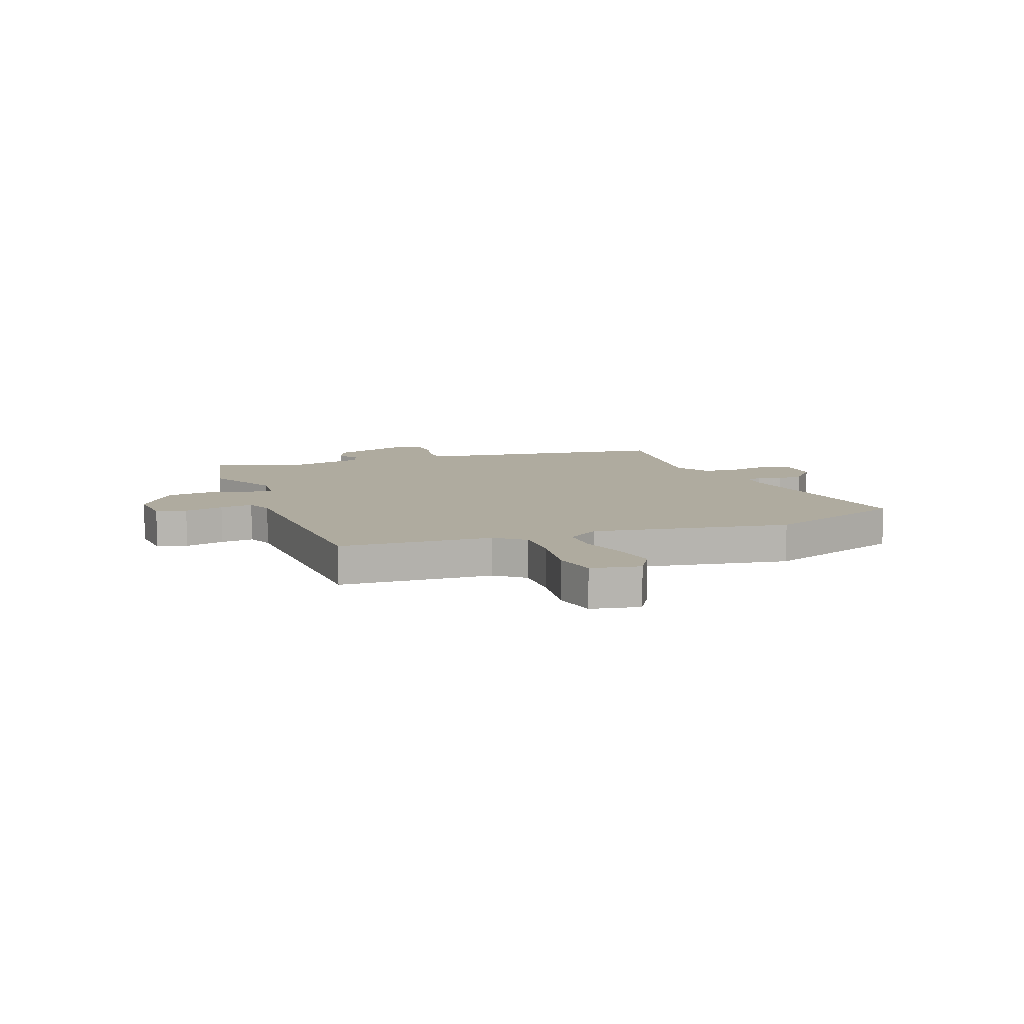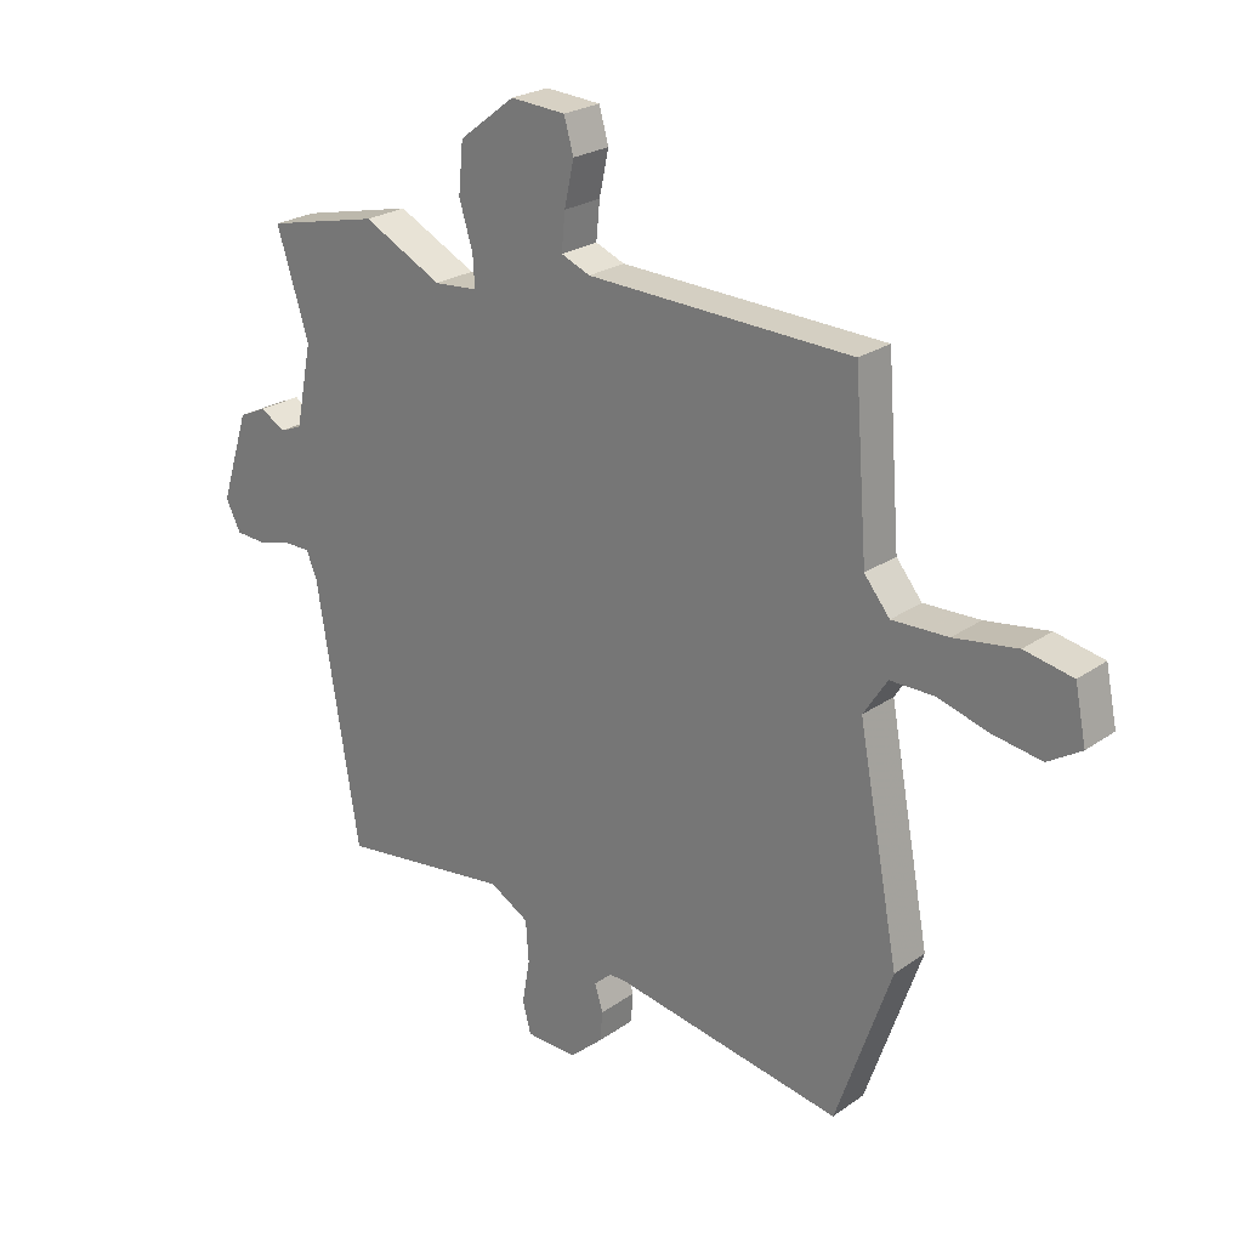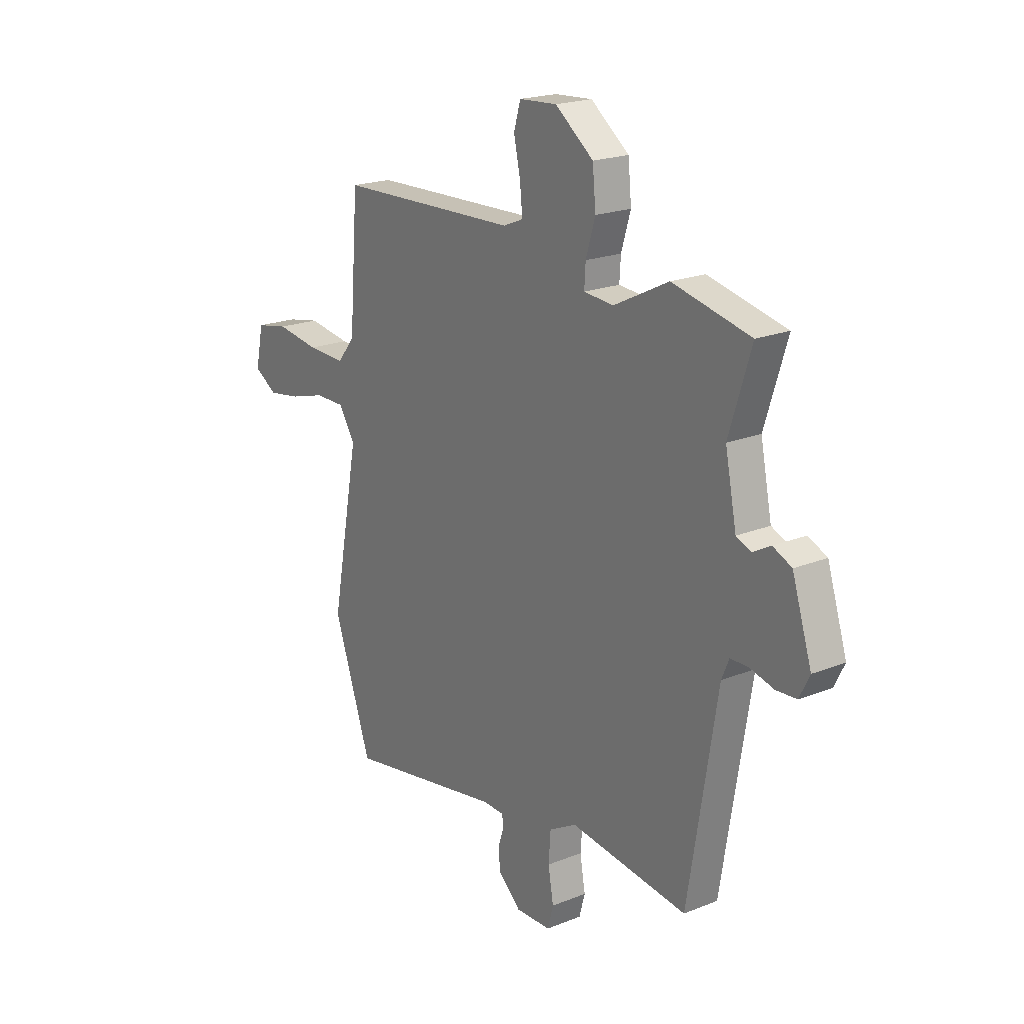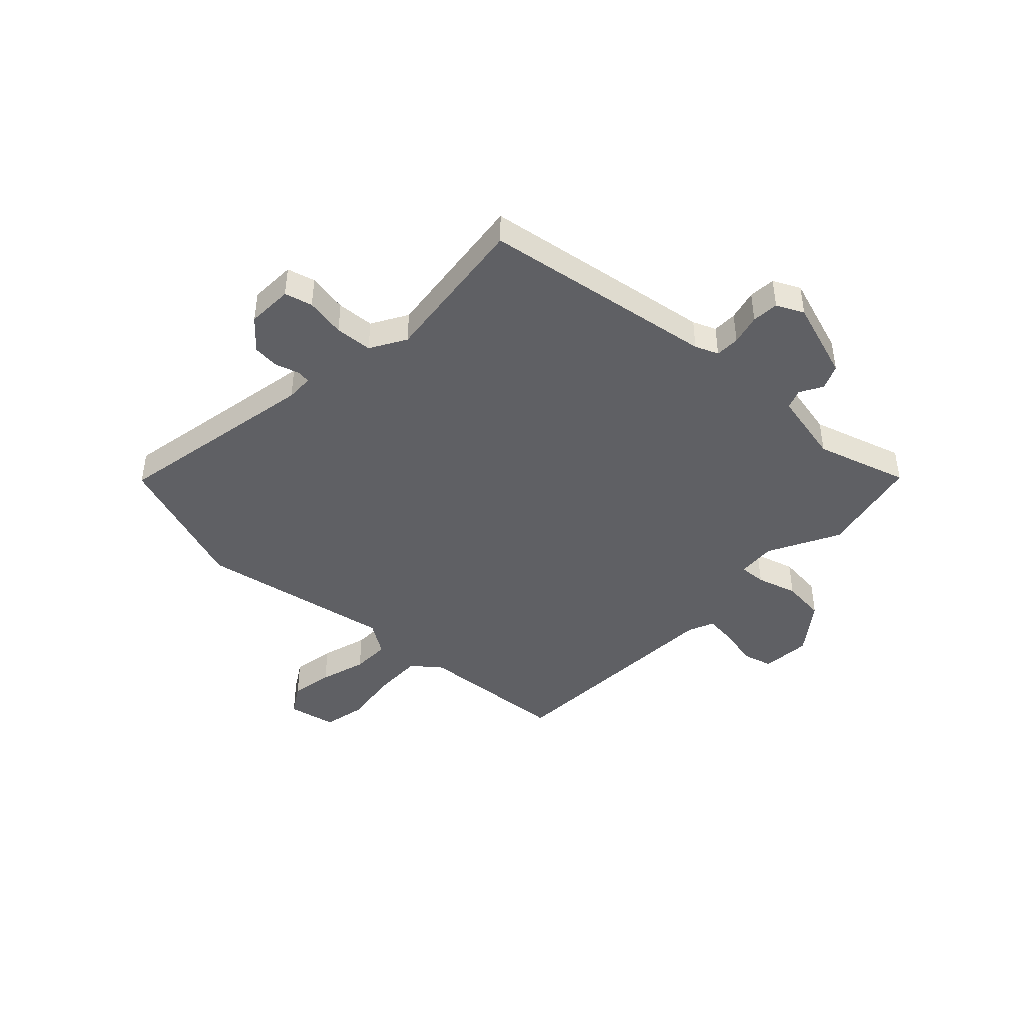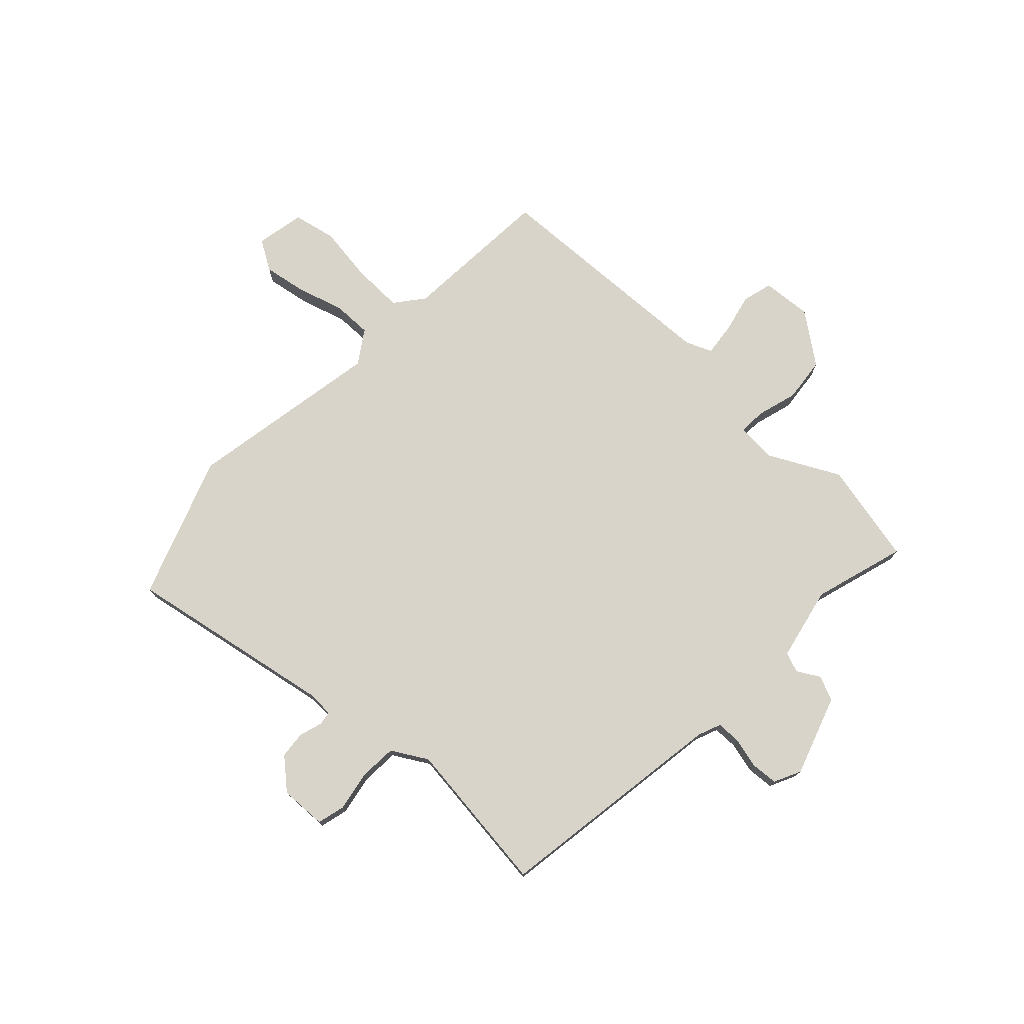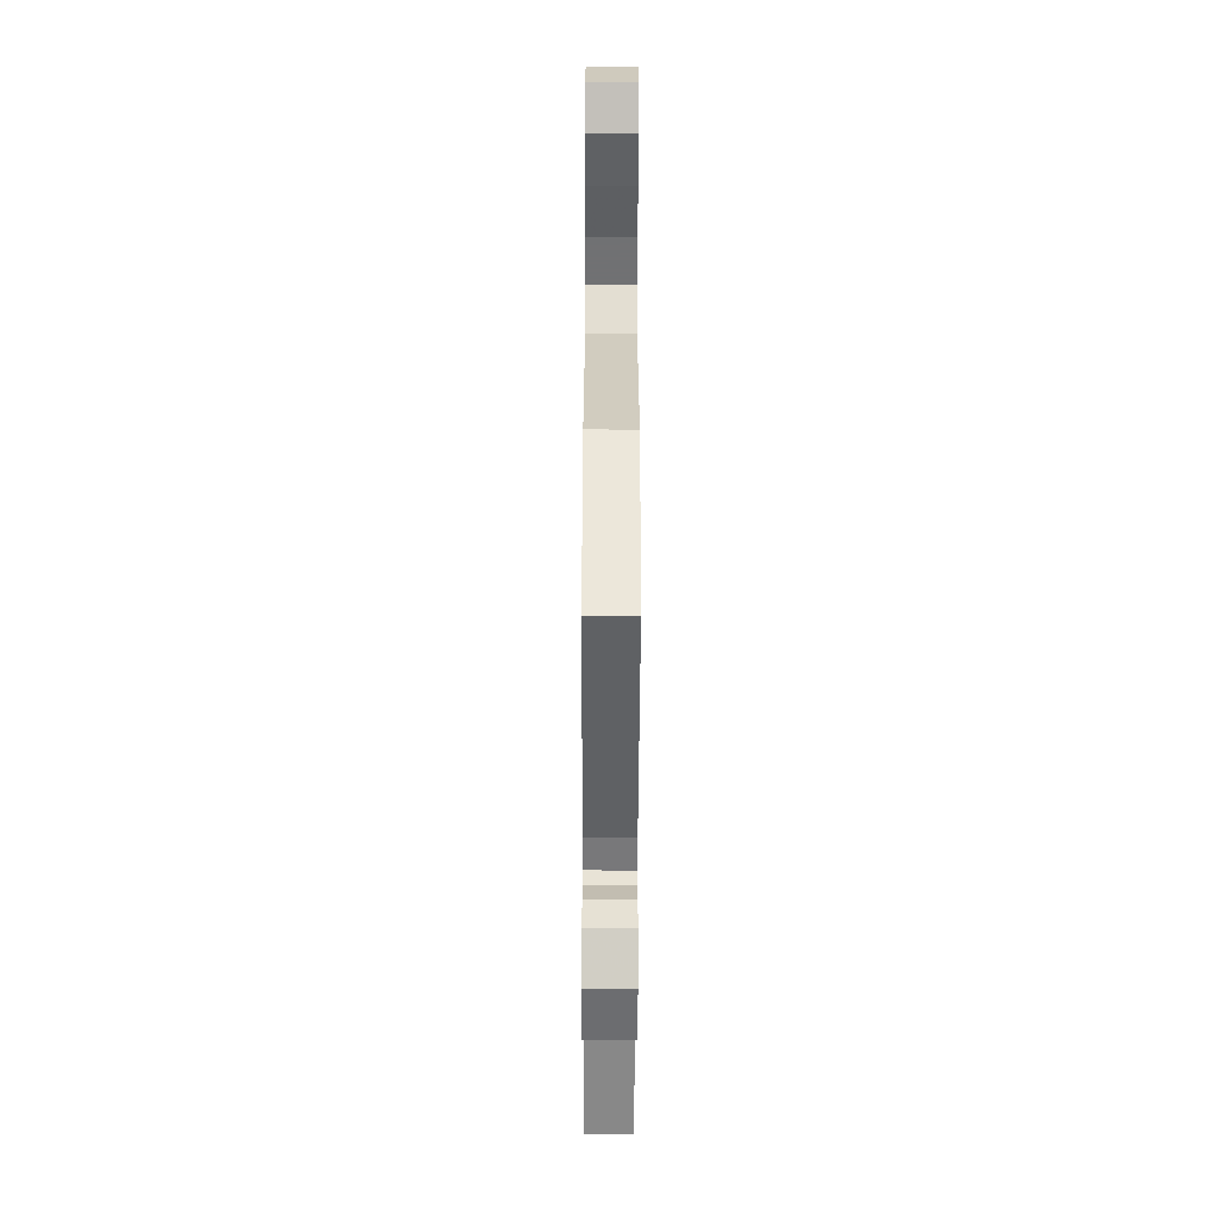
<metadata>
{"format":"obj","ext":"obj","renderer":"f3d","projection":"perspective","resolution":1024,"background":"white","views":[{"elev":9.6,"azim":68.7,"up":"+Y"},{"elev":24.2,"azim":41.0,"up":"+Z"},{"elev":20.3,"azim":-126.2,"up":"+Z"},{"elev":-43.5,"azim":-134.0,"up":"+Y"},{"elev":75.5,"azim":-137.3,"up":"+Y"},{"elev":-55.3,"azim":89.8,"up":"+Z"}]}
</metadata>
<code>
v 0.46 0.07 0.511
v 0.482 0.07 0.226
v 0.525 0.07 0.173
v 0.619 0.07 0.176
v 0.725 0.07 0.192
v 0.806 0.07 0.176
v 0.825 0.07 0.085
v 0.769 0.07 0.05
v 0.688 0.07 0.063
v 0.6 0.07 0.088
v 0.527 0.07 0.088
v 0.487 0.07 0.026
v 0.556 0.07 -0.339
v 0.463 0.07 -0.607
v 0.074 0.07 -0.54
v 0.022 0.07 -0.542
v 0.019 0.07 -0.568
v 0.033 0.07 -0.612
v 0.029 0.07 -0.662
v -0.027 0.07 -0.712
v -0.114 0.07 -0.71
v -0.128 0.07 -0.658
v -0.115 0.07 -0.583
v -0.12 0.07 -0.513
v -0.187 0.07 -0.475
v -0.477 0.07 -0.513
v -0.548 0.07 -0.075
v -0.566 0.07 -0.032
v -0.612 0.07 -0.032
v -0.669 0.07 -0.047
v -0.719 0.07 -0.044
v -0.744 0.07 0.006
v -0.696 0.07 0.156
v -0.65 0.07 0.177
v -0.607 0.07 0.153
v -0.57 0.07 0.168
v -0.542 0.07 0.306
v -0.596 0.07 0.478
v -0.405 0.07 0.522
v -0.271 0.07 0.455
v -0.198 0.07 0.461
v -0.201 0.07 0.512
v -0.224 0.07 0.588
v -0.216 0.07 0.671
v -0.122 0.07 0.743
v -0.029 0.07 0.737
v -0.013 0.07 0.681
v -0.029 0.07 0.607
v -0.035 0.07 0.545
v 0.014 0.07 0.525
v 0.46 0 0.511
v 0.482 0 0.226
v 0.525 0 0.173
v 0.619 0 0.176
v 0.725 0 0.192
v 0.806 0 0.176
v 0.825 0 0.085
v 0.769 0 0.05
v 0.688 0 0.063
v 0.6 0 0.088
v 0.527 0 0.088
v 0.487 0 0.026
v 0.556 0 -0.339
v 0.463 0 -0.607
v 0.074 0 -0.54
v 0.022 0 -0.542
v 0.019 0 -0.568
v 0.033 0 -0.612
v 0.029 0 -0.662
v -0.027 0 -0.712
v -0.114 0 -0.71
v -0.128 0 -0.658
v -0.115 0 -0.583
v -0.12 0 -0.513
v -0.187 0 -0.475
v -0.477 0 -0.513
v -0.548 0 -0.075
v -0.566 0 -0.032
v -0.612 0 -0.032
v -0.669 0 -0.047
v -0.719 0 -0.044
v -0.744 0 0.006
v -0.696 0 0.156
v -0.65 0 0.177
v -0.607 0 0.153
v -0.57 0 0.168
v -0.542 0 0.306
v -0.596 0 0.478
v -0.405 0 0.522
v -0.271 0 0.455
v -0.198 0 0.461
v -0.201 0 0.512
v -0.224 0 0.588
v -0.216 0 0.671
v -0.122 0 0.743
v -0.029 0 0.737
v -0.013 0 0.681
v -0.029 0 0.607
v -0.035 0 0.545
v 0.014 0 0.525
f 45 46 47 48
f 45 48 49
f 42 43 44 45
f 41 42 45 49
f 37 38 39 40
f 36 37 40 41
f 32 33 34 35
f 32 35 36
f 29 30 31 32
f 28 29 32 36
f 27 28 36 41
f 25 26 27 41
f 20 21 22 23
f 20 23 24
f 17 18 19 20
f 16 17 20 24
f 15 16 24 25
f 12 13 14 15
f 11 12 15 25
f 7 8 9 10
f 5 6 7 10
f 4 5 10 11
f 3 4 11 25
f 50 1 2
f 25 41 49 50
f 2 3 25 50
f 98 97 96 95
f 99 98 95
f 95 94 93 92
f 99 95 92 91
f 90 89 88 87
f 91 90 87 86
f 85 84 83 82
f 86 85 82
f 82 81 80 79
f 86 82 79 78
f 91 86 78 77
f 91 77 76 75
f 73 72 71 70
f 74 73 70
f 70 69 68 67
f 74 70 67 66
f 75 74 66 65
f 65 64 63 62
f 75 65 62 61
f 60 59 58 57
f 60 57 56 55
f 61 60 55 54
f 75 61 54 53
f 52 51 100
f 100 99 91 75
f 100 75 53 52
f 1 51 52 2
f 2 52 53 3
f 3 53 54 4
f 4 54 55 5
f 5 55 56 6
f 6 56 57 7
f 7 57 58 8
f 8 58 59 9
f 9 59 60 10
f 10 60 61 11
f 11 61 62 12
f 12 62 63 13
f 13 63 64 14
f 14 64 65 15
f 15 65 66 16
f 16 66 67 17
f 17 67 68 18
f 18 68 69 19
f 19 69 70 20
f 20 70 71 21
f 21 71 72 22
f 22 72 73 23
f 23 73 74 24
f 24 74 75 25
f 25 75 76 26
f 26 76 77 27
f 27 77 78 28
f 28 78 79 29
f 29 79 80 30
f 30 80 81 31
f 31 81 82 32
f 32 82 83 33
f 33 83 84 34
f 34 84 85 35
f 35 85 86 36
f 36 86 87 37
f 37 87 88 38
f 38 88 89 39
f 39 89 90 40
f 40 90 91 41
f 41 91 92 42
f 42 92 93 43
f 43 93 94 44
f 44 94 95 45
f 45 95 96 46
f 46 96 97 47
f 47 97 98 48
f 48 98 99 49
f 49 99 100 50
f 50 100 51 1

</code>
